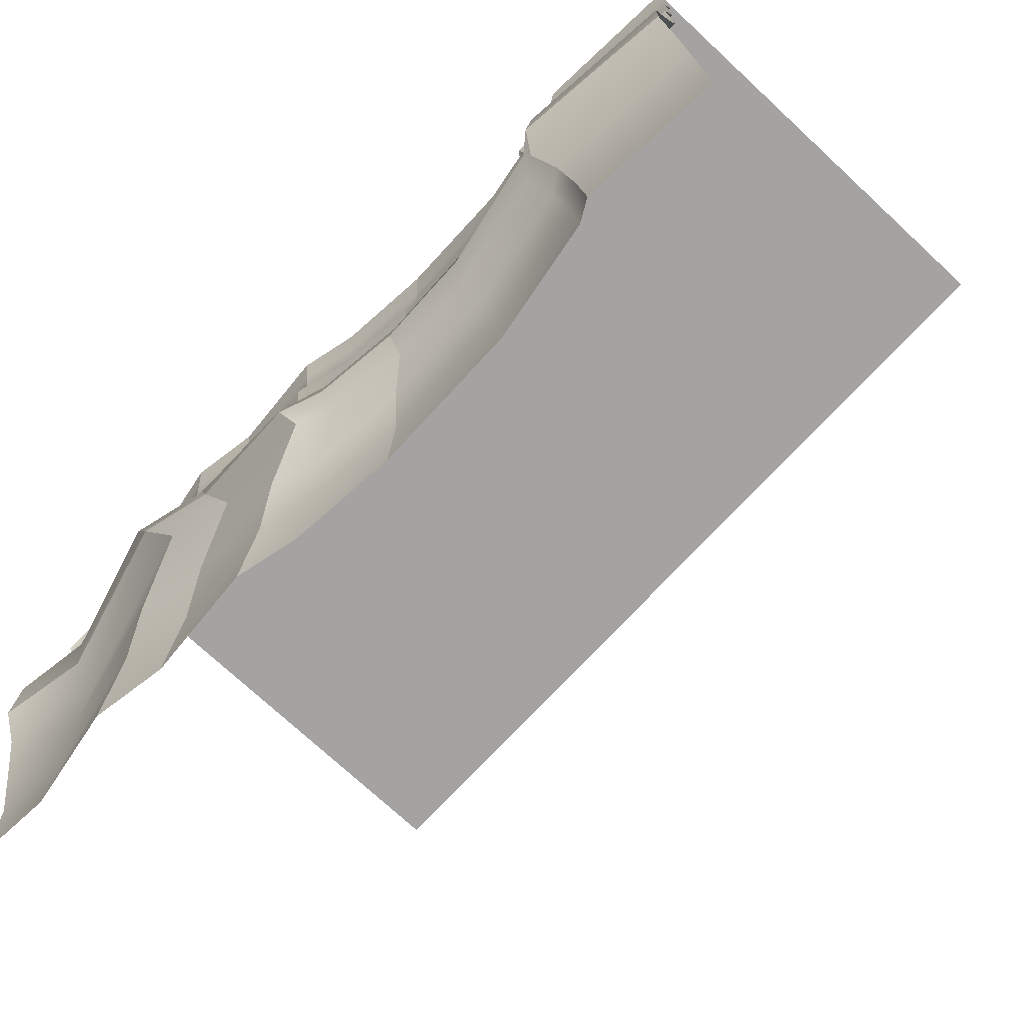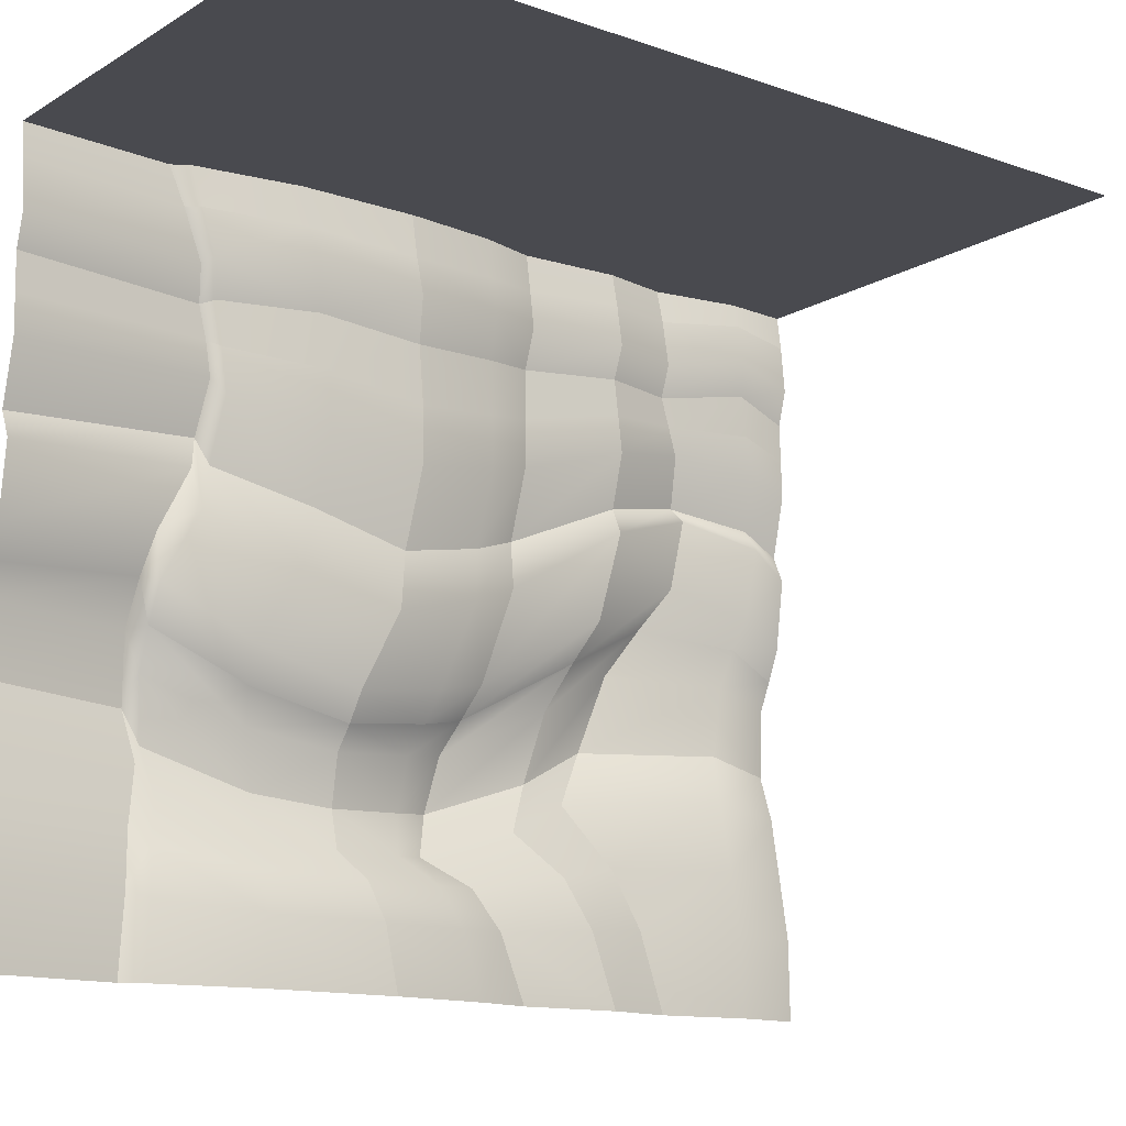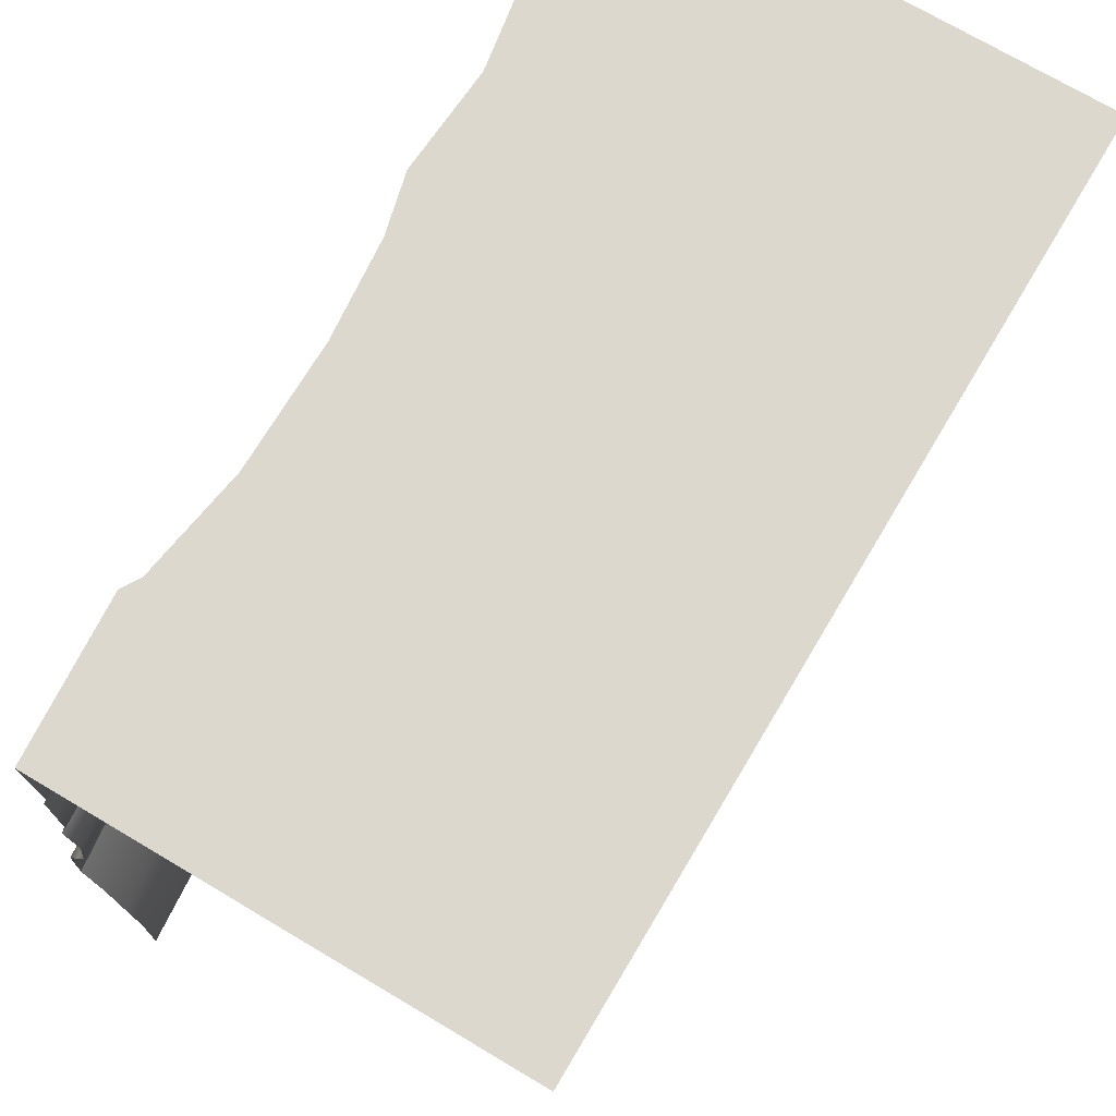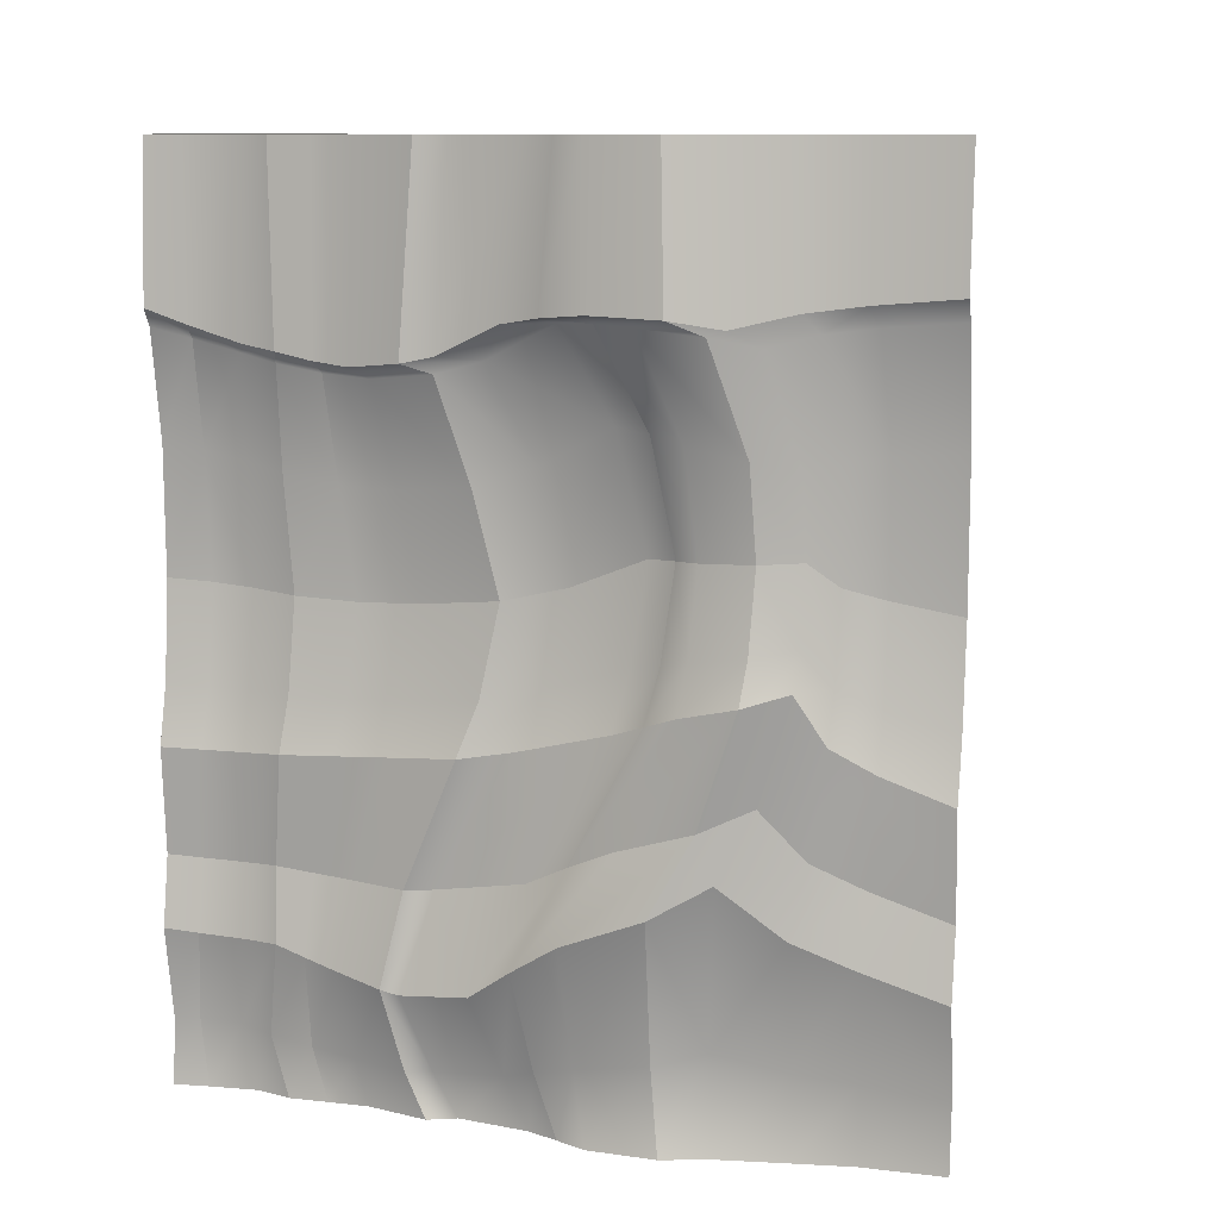
<metadata>
{"format":"obj","ext":"obj","renderer":"f3d","projection":"perspective","resolution":1024,"background":"white","views":[{"elev":-73.1,"azim":-42.9,"up":"+Y"},{"elev":-13.5,"azim":52.2,"up":"+Y"},{"elev":72.3,"azim":30.7,"up":"+Y"},{"elev":10.6,"azim":-72.6,"up":"+Z"}]}
</metadata>
<code>
g Hell_Wall_Flat1
v -0.02069 -0.00226 1.2
v -0.03487 -0.00226 1.024
v -0.04031 0.1067 1.014
v -0.02271 0.1074 1.2
v -0.05746 0.1809 1.005
v -0.03644 0.187 1.2
v -0.08006 0.2604 0.9861
v -0.05219 0.2761 1.2
v -0.09798 0.3274 0.997
v -0.07353 0.3382 1.2
v -0.02271 0.1074 -1.137e-15
v -0.01044 0.1097 0.09748
v -0.01406 -0.00226 0.08986
v -0.02069 -0.00226 -1.137e-15
v -0.04075 0.1074 0.2465
v -0.03487 -0.00226 0.2133
v -0.03644 0.187 -1.137e-15
v -0.01854 0.192 0.1051
v -0.05219 0.2761 -1.137e-15
v -0.02302 0.289 0.1203
v -0.07353 0.3382 -1.137e-15
v -0.0498 0.3543 0.1061
v -0.1022 0.346 0.3027
v -0.08182 0.2695 0.3463
v -0.05834 0.1865 0.2798
v -0.01899 -0.00226 0.3059
v -0.02488 0.09875 0.3388
v -0.03415 0.08895 0.4796
v -0.02827 -0.00226 0.4469
v -0.04247 0.1671 0.3718
v -0.05175 0.1441 0.5122
v -0.06595 0.2235 0.4377
v -0.07522 0.1809 0.5775
v -0.0927 0.239 0.5598
v -0.08485 0.2911 0.407
v -0.03415 0.08895 0.4796
v -0.01447 0.08755 0.5526
v -0.008585 -0.002298 0.5287
v -0.02827 -0.00226 0.4469
v -0.05175 0.1441 0.5122
v -0.03206 0.1413 0.5766
v -0.07522 0.1809 0.5775
v -0.05554 0.1777 0.6246
v -0.0927 0.239 0.5598
v -0.07302 0.2336 0.6145
v -0.06031 0.2281 0.7208
v -0.04283 0.1744 0.7233
v -0.01935 0.1386 0.6927
v -0.00176 0.08615 0.6773
v 0.004127 -0.002337 0.662
v -0.01413 0.9531 -1.137e-15
v -0.007078 0.9668 0.08766
v -0.0001001 0.9121 0.08545
v -0.007569 0.8873 -1.137e-15
v -0.02174 0.8908 0.2046
v -0.0283 0.9544 0.2089
v -0.005866 0.897 0.3003
v -0.01243 0.954 0.3031
v -0.02171 0.9472 0.4457
v -0.01514 0.8944 0.4445
v -0.01899 1 0.3059
v -0.02827 1 0.4469
v -0.02171 0.9472 0.4457
v -0.002022 0.944 0.5235
v 0.00454 0.8922 0.5201
v -0.01514 0.8944 0.4445
v -0.02827 1 0.4469
v -0.008585 1 0.5258
v 0.004127 1 0.6563
v 0.01069 0.9408 0.6529
v 0.01725 0.8899 0.6473
v -0.007569 0.8873 1.2
v -0.02174 0.8766 0.9519
v -0.0283 0.9469 0.9741
v -0.01413 0.9532 1.2
v -0.03487 1 0.9932
v -0.02069 1 1.2
v -0.01883 0.7861 1.2
v -0.033 0.7835 0.9352
v -0.03486 0.829 0.9452
v -0.02069 0.8392 1.2
v -0.01698 0.7322 1.2
v -0.03115 0.7364 0.9286
v -0.03726 0.6475 1.2
v -0.05143 0.6631 0.9364
v -0.02826 0.8384 0.4484
v -0.008577 0.8328 0.5197
v -0.005006 0.757 0.5189
v -0.02469 0.7683 0.4509
v -0.001437 0.6829 0.5209
v -0.02112 0.7001 0.4534
v -0.02001 0.5787 0.5317
v -0.03969 0.602 0.4626
v 0.004135 0.8273 0.6425
v 0.007704 0.7457 0.6385
v 0.01127 0.6657 0.6399
v -0.007293 0.5555 0.6524
v -0.02469 0.7683 0.4509
v -0.0177 0.7996 0.2981
v -0.01898 0.8503 0.3033
v -0.02826 0.8384 0.4484
v -0.01642 0.7482 0.2928
v -0.02112 0.7001 0.4534
v -0.03969 0.602 0.4626
v -0.03727 0.6731 0.2925
v -0.02069 0.8392 -1.137e-15
v -0.01236 0.866 0.07846
v -0.01357 0.8092 0.06922
v -0.01883 0.7861 -1.137e-15
v -0.03586 0.8069 0.1936
v -0.03486 0.8462 0.2065
v -0.03686 0.7663 0.1807
v -0.01357 0.8092 0.06922
v -0.01479 0.7505 0.05997
v -0.06001 0.697 0.1707
v -0.0327 0.6767 0.05756
v -0.01698 0.7322 -1.137e-15
v -0.03726 0.6475 -1.137e-15
v -0.007307 0.8855 0.9398
v -0.01387 0.9466 0.956
v -0.0283 0.9469 0.9741
v -0.02174 0.8766 0.9519
v 0.009464 0.9463 0.8165
v 0.01603 0.8945 0.8063
v 0.01725 0.8899 0.6473
v 0.01069 0.9408 0.6529
v 0.004127 1 0.6563
v 0.002901 1 0.8239
v -0.01387 0.9466 0.956
v -0.02043 1 0.9693
v -0.03487 1 0.9932
v -0.0283 0.9469 0.9741
v -0.033 0.7835 0.9352
v -0.01771 0.775 0.9192
v -0.02042 0.8339 0.9296
v -0.03486 0.829 0.9452
v 0.006479 0.7665 0.7818
v 0.002909 0.8388 0.7926
v 0.004135 0.8273 0.6425
v 0.007704 0.7457 0.6385
v 0.01005 0.6923 0.778
v 0.01127 0.6657 0.6399
v -0.008519 0.5903 0.7887
v -0.007293 0.5555 0.6524
v -0.015 0.7144 0.914
v -0.03442 0.6267 0.9232
v -0.05143 0.6631 0.9364
v -0.03115 0.7364 0.9286
v -0.01771 0.775 0.9192
v -0.033 0.7835 0.9352
v -0.06651 0.2196 0.9661
v -0.0842 0.2821 0.9781
v -0.09798 0.3274 0.997
v -0.08006 0.2604 0.9861
v -0.05746 0.1809 1.005
v -0.04347 0.1602 0.9814
v -0.04031 0.1067 1.014
v -0.0261 0.09659 0.9891
v -0.02043 -0.002298 0.9967
v -0.03487 -0.00226 1.024
v 0.002901 -0.002337 0.8484
v -0.002985 0.08651 0.8425
v 0.004127 -0.002337 0.662
v -0.00176 0.08615 0.6773
v -0.01935 0.1386 0.6927
v -0.02058 0.1396 0.8366
v -0.04283 0.1744 0.7233
v -0.04405 0.1787 0.8248
v -0.06153 0.2368 0.8379
v -0.06031 0.2281 0.7208
v -0.03441 0.5137 1.2
v -0.04858 0.5394 0.9847
v -0.04158 0.6224 0.9446
v -0.02069 0.6109 1.2
v -0.001718 0.5052 0.5451
v -0.0223 0.3884 0.5841
v -0.04199 0.4063 0.5066
v -0.0214 0.5352 0.4719
v 0.01099 0.4752 0.6699
v -0.009592 0.3705 0.7132
v -0.04199 0.4063 0.5066
v -0.03843 0.5151 0.3151
v -0.02127 0.6375 0.2921
v -0.0214 0.5352 0.4719
v -0.027 0.5482 0.06357
v -0.03441 0.5137 -1.137e-15
v -0.02069 0.6109 -1.137e-15
v -0.01376 0.6474 0.05516
v -0.06002 0.5824 0.1719
v -0.04629 0.6778 0.1607
v -0.04858 0.5394 0.9847
v -0.03415 0.4748 0.9862
v -0.02036 0.5673 0.9397
v -0.04158 0.6224 0.9446
v -0.01082 0.4102 0.8663
v 0.009767 0.5121 0.8134
v 0.01099 0.4752 0.6699
v -0.009592 0.3705 0.7132
v -0.01236 0.866 0.07846
v -0.02069 0.8392 -1.137e-15
v -0.007569 0.8873 -1.137e-15
v -0.0001001 0.9121 0.08545
v -0.03486 0.8462 0.2065
v -0.02174 0.8908 0.2046
v -0.02826 0.8384 0.4484
v -0.01898 0.8503 0.3033
v -0.005866 0.897 0.3003
v -0.01514 0.8944 0.4445
v 0.00454 0.8922 0.5201
v -0.008577 0.8328 0.5197
v -0.02826 0.8384 0.4484
v -0.01514 0.8944 0.4445
v 0.01725 0.8899 0.6473
v 0.004135 0.8273 0.6425
v -0.02069 0.8392 1.2
v -0.03486 0.829 0.9452
v -0.02174 0.8766 0.9519
v -0.007569 0.8873 1.2
v -0.03486 0.829 0.9452
v -0.02042 0.8339 0.9296
v -0.007307 0.8855 0.9398
v -0.02174 0.8766 0.9519
v 0.002909 0.8388 0.7926
v 0.01603 0.8945 0.8063
v 0.01725 0.8899 0.6473
v 0.004135 0.8273 0.6425
v -0.04075 0.1074 0.2465
v -0.02488 0.09875 0.3388
v -0.01899 -0.00226 0.3059
v -0.03487 -0.00226 0.2133
v -0.05834 0.1865 0.2798
v -0.04247 0.1671 0.3718
v -0.08182 0.2695 0.3463
v -0.06595 0.2235 0.4377
v -0.1022 0.346 0.3027
v -0.08485 0.2911 0.407
v -0.02127 0.6375 0.2921
v -0.03843 0.5151 0.3151
v -0.06002 0.5824 0.1719
v -0.04629 0.6778 0.1607
v -0.03686 0.7663 0.1807
v -0.01642 0.7482 0.2928
v -0.03727 0.6731 0.2925
v -0.06001 0.697 0.1707
v -0.03586 0.8069 0.1936
v -0.0177 0.7996 0.2981
v -0.03486 0.8462 0.2065
v -0.01898 0.8503 0.3033
v -0.005866 0.897 0.3003
v -0.01898 0.8503 0.3033
v -0.03486 0.8462 0.2065
v -0.02174 0.8908 0.2046
v -0.0283 0.9544 0.2089
v -0.01243 0.954 0.3031
v -0.005866 0.897 0.3003
v -0.02174 0.8908 0.2046
v -0.03487 1 0.2133
v -0.01899 1 0.3059
v -0.05221 0.4714 -1.137e-15
v -0.03936 0.5054 0.07776
v -0.05201 0.4512 0.09194
v -0.0703 0.4307 -1.137e-15
v -0.09792 0.4558 0.2591
v -0.07883 0.5218 0.2155
v -0.0498 0.3543 0.1061
v -0.07353 0.3382 -1.137e-15
v -0.1022 0.346 0.3027
v -0.03936 0.5054 0.07776
v -0.027 0.5482 0.06357
v -0.03441 0.5137 -1.137e-15
v -0.05221 0.4714 -1.137e-15
v -0.06002 0.5824 0.1719
v -0.07883 0.5218 0.2155
v -0.05867 0.4561 0.3457
v -0.07919 0.3906 0.3764
v -0.09792 0.4558 0.2591
v -0.08485 0.2911 0.407
v -0.1022 0.346 0.3027
v -0.06002 0.5824 0.1719
v -0.03843 0.5151 0.3151
v -0.08561 0.3153 0.5421
v -0.07919 0.3906 0.3764
v -0.05867 0.4561 0.3457
v -0.06365 0.3601 0.5243
v -0.0927 0.239 0.5598
v -0.08485 0.2911 0.407
v -0.06365 0.3601 0.5243
v -0.04397 0.3456 0.5943
v -0.06592 0.3066 0.6044
v -0.08561 0.3153 0.5421
v -0.07302 0.2336 0.6145
v -0.0927 0.239 0.5598
v -0.03126 0.331 0.7159
v -0.05321 0.2979 0.7183
v -0.06031 0.2281 0.7208
v -0.04199 0.4063 0.5066
v -0.04397 0.3456 0.5943
v -0.0223 0.3884 0.5841
v -0.009592 0.3705 0.7132
v -0.03126 0.331 0.7159
v -0.05444 0.3153 0.851
v -0.05321 0.2979 0.7183
v -0.03126 0.331 0.7159
v -0.03248 0.3619 0.8611
v -0.06153 0.2368 0.8379
v -0.06031 0.2281 0.7208
v -0.07733 0.3689 0.9863
v -0.0842 0.2821 0.9781
v -0.09798 0.3274 0.997
v -0.09132 0.4226 1
v -0.0556 0.4232 0.9884
v -0.06981 0.4845 0.9944
v -0.0703 0.4307 1.2
v -0.09132 0.4226 1
v -0.06981 0.4845 0.9944
v -0.07353 0.3382 1.2
v -0.09798 0.3274 0.997
v -0.06981 0.4845 0.9944
v -0.05221 0.4714 1.2
v -0.04858 0.5394 0.9847
v -0.03441 0.5137 1.2
v -0.02069 0.6109 1.2
v -0.04158 0.6224 0.9446
v -0.05143 0.6631 0.9364
v -0.03726 0.6475 1.2
v -0.02036 0.5673 0.9397
v -0.03442 0.6267 0.9232
v -0.05143 0.6631 0.9364
v 0.009767 0.5121 0.8134
v -0.008519 0.5903 0.7887
v 0.01099 0.4752 0.6699
v -0.007293 0.5555 0.6524
v -0.05143 0.6631 0.9364
v -0.04158 0.6224 0.9446
v -0.001718 0.5052 0.5451
v -0.02001 0.5787 0.5317
v -0.03969 0.602 0.4626
v -0.0214 0.5352 0.4719
v 0.01099 0.4752 0.6699
v -0.02127 0.6375 0.2921
v -0.03727 0.6731 0.2925
v -0.03969 0.602 0.4626
v -0.0214 0.5352 0.4719
v -0.06001 0.697 0.1707
v -0.03727 0.6731 0.2925
v -0.02127 0.6375 0.2921
v -0.04629 0.6778 0.1607
v -0.01376 0.6474 0.05516
v -0.0327 0.6767 0.05756
v -0.06001 0.697 0.1707
v -0.04629 0.6778 0.1607
v -0.03726 0.6475 -1.137e-15
v -0.02069 0.6109 -1.137e-15
v -0.02069 1 -1.137e-15
v -0.01406 1 0.08986
v -0.007078 0.9668 0.08766
v -0.01413 0.9531 -1.137e-15
v -0.0283 0.9544 0.2089
v -0.03487 1 0.2133
v -0.06365 0.3601 0.5243
v -0.05867 0.4561 0.3457
v -0.03843 0.5151 0.3151
v -0.04199 0.4063 0.5066
v -0.03248 0.3619 0.8611
v -0.03126 0.331 0.7159
v -0.009592 0.3705 0.7132
v -0.01082 0.4102 0.8663
v -0.03415 0.4748 0.9862
v -0.0556 0.4232 0.9884
v -0.06981 0.4845 0.9944
v -0.06981 0.4845 0.9944
v -0.04858 0.5394 0.9847
v -0.02069 1 -1.137e-15
v 0.6 1 -1.137e-15
v 0.6 1 0.08986
v -0.01406 1 0.08986
v -0.01406 1 0.08986
v 0.6 1 0.08986
v 0.6 1 0.2133
v -0.03487 1 0.2133
v -0.03487 1 0.2133
v 0.6 1 0.2133
v 0.6 1 0.3059
v -0.01899 1 0.3059
v -0.02827 1 0.4469
v 0.6 1 0.4469
v 0.6 1 0.5258
v -0.008585 1 0.5258
v 0.002901 1 0.8239
v 0.6 1 0.8239
v 0.6 1 0.9693
v -0.02043 1 0.9693
v -0.03487 1 0.9932
v 0.6 1 0.9932
v 0.6 1 1.2
v -0.02069 1 1.2
v 0.004127 1 0.6563
v 0.6 1 0.6563
v 0.6 1 0.8239
v 0.002901 1 0.8239
v -0.01899 1 0.3059
v 0.6 1 0.3059
v 0.6 1 0.4469
v -0.02827 1 0.4469
v -0.008585 1 0.5258
v 0.6 1 0.5258
v 0.6 1 0.6563
v 0.004127 1 0.6563
v -0.02043 1 0.9693
v 0.6 1 0.9693
v 0.6 1 0.9932
v -0.03487 1 0.9932
g Hell_Wall_Flat1_0
f 3 2 1
f 4 3 1
f 5 3 4
f 6 5 4
f 7 5 6
f 8 7 6
f 9 7 8
f 10 9 8
f 13 12 11
f 14 13 11
f 15 12 13
f 16 15 13
f 11 12 17
f 12 18 17
f 18 12 15
f 17 18 19
f 18 20 19
f 19 20 21
f 20 22 21
f 23 22 20
f 24 23 20
f 20 18 25
f 24 20 25
f 25 18 15
f 28 27 26
f 29 28 26
f 30 27 28
f 31 30 28
f 32 30 31
f 33 32 31
f 33 34 32
f 34 35 32
f 38 37 36
f 39 38 36
f 36 37 40
f 37 41 40
f 40 41 42
f 41 43 42
f 42 43 44
f 43 45 44
f 46 45 43
f 47 46 43
f 47 43 41
f 48 47 41
f 48 41 37
f 49 48 37
f 49 37 38
f 50 49 38
f 53 52 51
f 54 53 51
f 53 55 52
f 55 56 52
f 59 58 57
f 60 59 57
f 61 58 59
f 62 61 59
f 65 64 63
f 66 65 63
f 63 64 67
f 64 68 67
f 69 68 64
f 70 69 64
f 70 64 65
f 71 70 65
f 74 73 72
f 75 74 72
f 76 74 75
f 77 76 75
f 80 79 78
f 81 80 78
f 78 79 82
f 79 83 82
f 82 83 84
f 83 85 84
f 88 87 86
f 89 88 86
f 90 88 89
f 91 90 89
f 92 90 91
f 93 92 91
f 94 87 88
f 95 94 88
f 95 88 90
f 96 95 90
f 96 90 92
f 97 96 92
f 100 99 98
f 101 100 98
f 98 99 102
f 103 98 102
f 103 102 104
f 102 105 104
f 108 107 106
f 109 108 106
f 107 108 110
f 111 107 110
f 110 113 112
f 113 114 112
f 114 113 109
f 112 114 115
f 114 116 115
f 116 114 117
f 117 114 109
f 118 116 117
f 121 120 119
f 122 121 119
f 119 120 123
f 124 119 123
f 124 123 125
f 123 126 125
f 127 126 123
f 128 127 123
f 123 129 128
f 129 130 128
f 131 130 129
f 132 131 129
f 135 134 133
f 136 135 133
f 137 134 135
f 138 137 135
f 138 139 137
f 139 140 137
f 137 140 141
f 140 142 141
f 141 142 143
f 142 144 143
f 141 143 145
f 143 146 145
f 145 146 147
f 148 145 147
f 149 145 148
f 141 145 149
f 137 141 149
f 150 149 148
f 153 152 151
f 154 153 151
f 154 151 155
f 151 156 155
f 155 156 157
f 156 158 157
f 157 158 159
f 160 157 159
f 159 158 161
f 158 162 161
f 162 158 156
f 161 162 163
f 162 164 163
f 165 164 162
f 166 165 162
f 166 162 156
f 166 156 151
f 167 165 166
f 168 167 166
f 168 169 167
f 169 170 167
f 168 166 151
f 152 169 168
f 151 152 168
f 173 172 171
f 174 173 171
f 177 176 175
f 178 177 175
f 175 176 179
f 176 180 179
f 183 182 181
f 184 183 181
f 187 186 185
f 188 187 185
f 188 185 189
f 190 188 189
f 193 192 191
f 194 193 191
f 195 192 193
f 196 195 193
f 196 197 195
f 197 198 195
f 201 200 199
f 202 201 199
f 202 199 203
f 204 202 203
f 207 206 205
f 208 207 205
f 211 210 209
f 212 211 209
f 209 210 213
f 210 214 213
f 217 216 215
f 218 217 215
f 221 220 219
f 222 221 219
f 223 220 221
f 224 223 221
f 224 225 223
f 225 226 223
f 229 228 227
f 230 229 227
f 227 228 231
f 228 232 231
f 231 232 233
f 232 234 233
f 233 234 235
f 234 236 235
f 239 238 237
f 240 239 237
f 243 242 241
f 244 243 241
f 241 242 245
f 242 246 245
f 245 246 247
f 246 248 247
f 251 250 249
f 252 251 249
f 255 254 253
f 256 255 253
f 253 254 257
f 254 258 257
f 261 260 259
f 262 261 259
f 260 261 263
f 264 260 263
f 265 261 262
f 266 265 262
f 261 265 267
f 263 261 267
f 269 268 264
f 268 269 270
f 271 268 270
f 272 269 264
f 275 274 273
f 276 275 273
f 277 275 276
f 278 277 276
f 273 274 279
f 274 280 279
f 283 282 281
f 284 283 281
f 281 282 285
f 282 286 285
f 289 288 287
f 290 289 287
f 291 289 290
f 292 291 290
f 293 288 289
f 294 293 289
f 294 289 291
f 295 294 291
f 287 297 296
f 297 298 296
f 299 298 297
f 300 299 297
f 303 302 301
f 304 303 301
f 301 302 305
f 302 306 305
f 301 305 307
f 305 308 307
f 307 308 309
f 310 307 309
f 311 307 310
f 301 307 311
f 304 301 311
f 312 311 310
f 315 314 313
f 313 314 316
f 314 317 316
f 319 318 313
f 320 318 319
f 321 320 319
f 324 323 322
f 325 324 322
f 328 327 326
f 326 327 329
f 327 330 329
f 329 330 331
f 330 332 331
f 334 333 326
f 332 336 335
f 335 336 337
f 338 335 337
f 339 332 335
f 342 341 340
f 343 342 340
f 346 345 344
f 347 346 344
f 350 349 348
f 351 350 348
f 348 349 352
f 353 348 352
f 356 355 354
f 357 356 354
f 356 358 355
f 358 359 355
f 362 361 360
f 363 362 360
f 366 365 364
f 367 366 364
f 367 364 368
f 364 369 368
f 368 369 370
f 372 368 371
f 375 374 373
f 376 375 373
f 379 378 377
f 380 379 377
f 383 382 381
f 384 383 381
f 387 386 385
f 388 387 385
f 391 390 389
f 392 391 389
f 395 394 393
f 396 395 393
f 399 398 397
f 400 399 397
f 403 402 401
f 404 403 401
f 407 406 405
f 408 407 405
f 411 410 409
f 412 411 409

</code>
